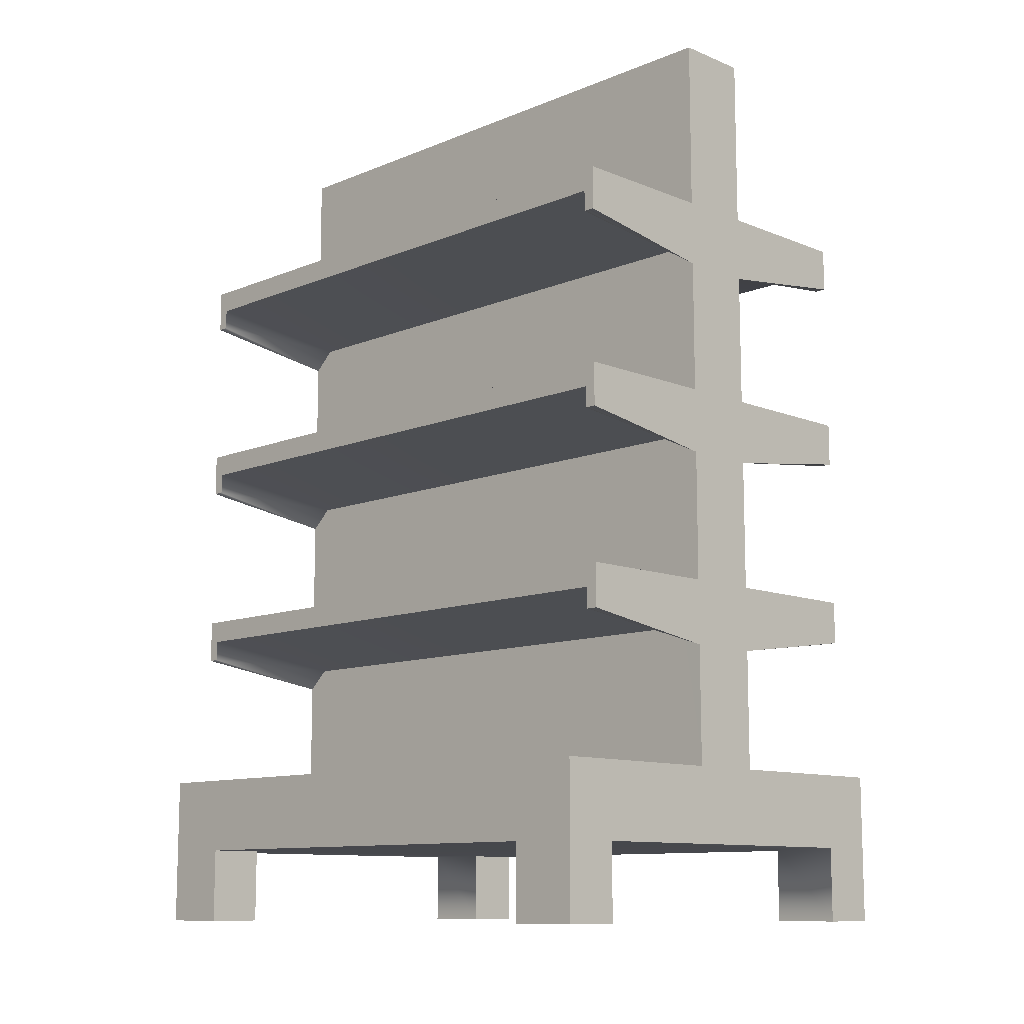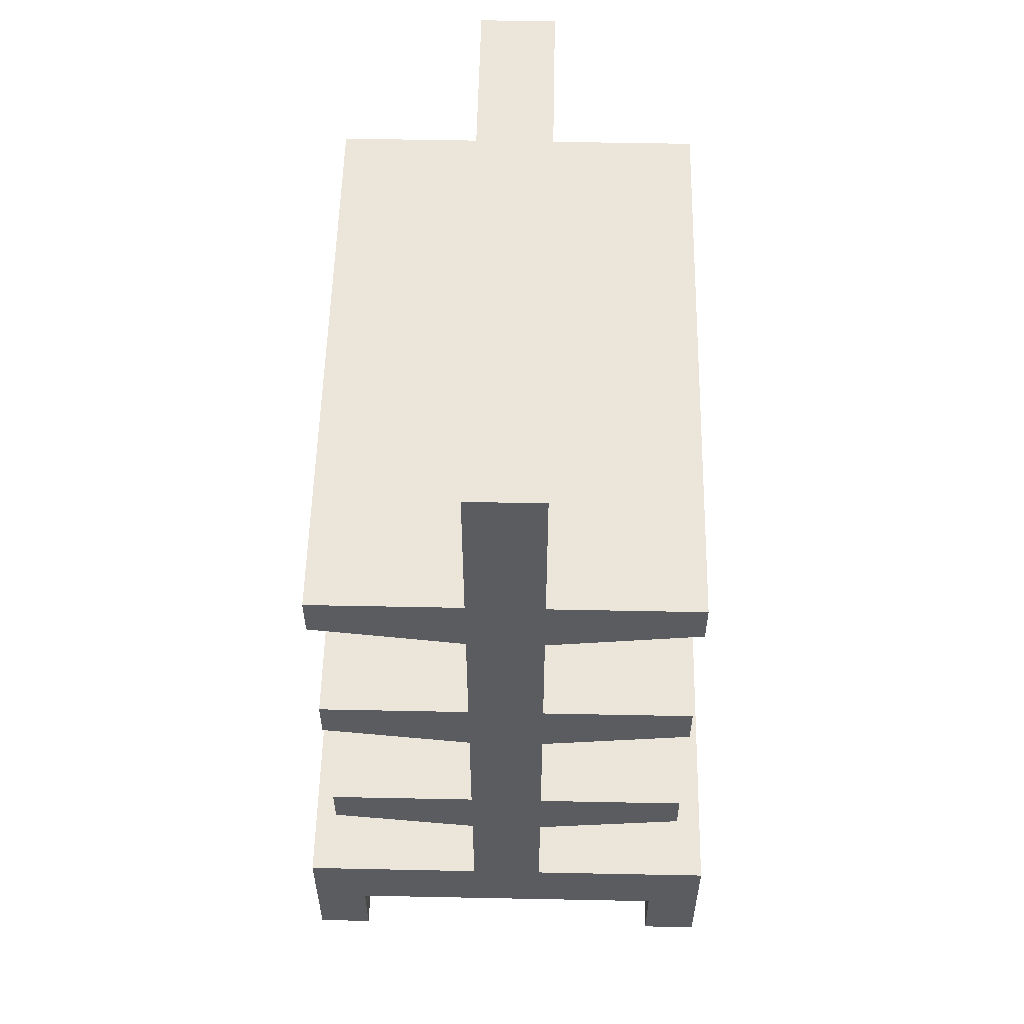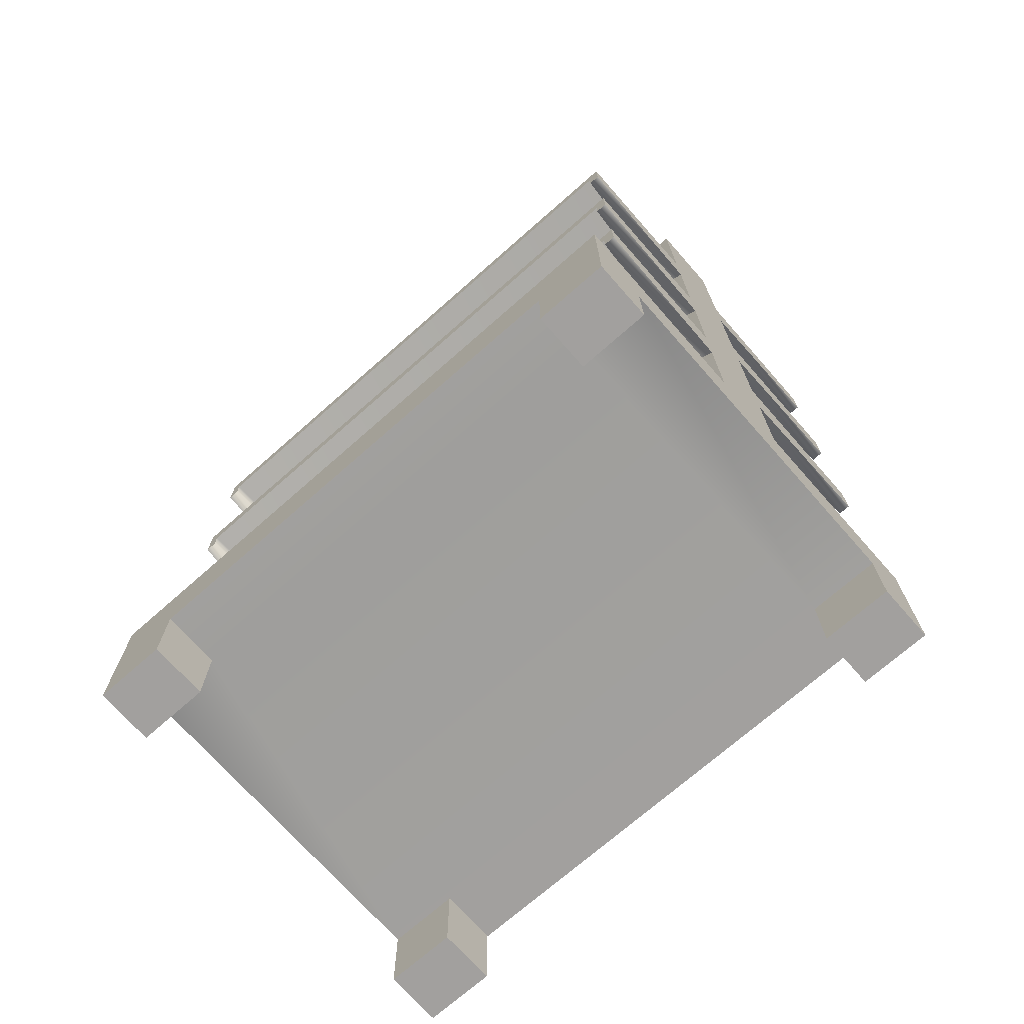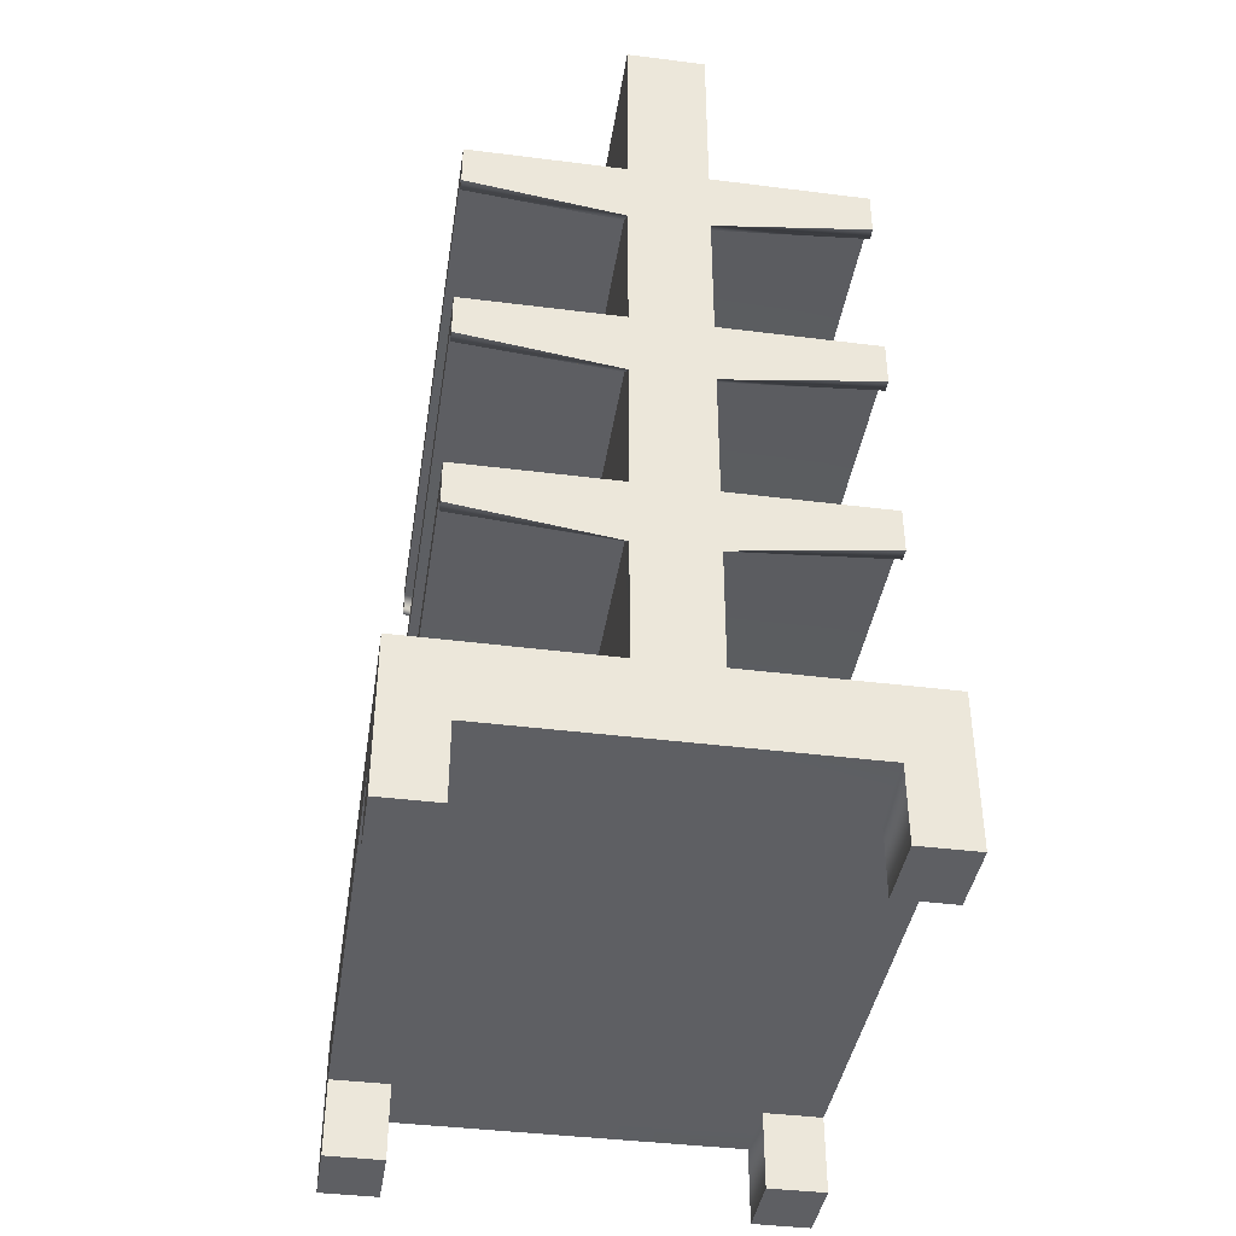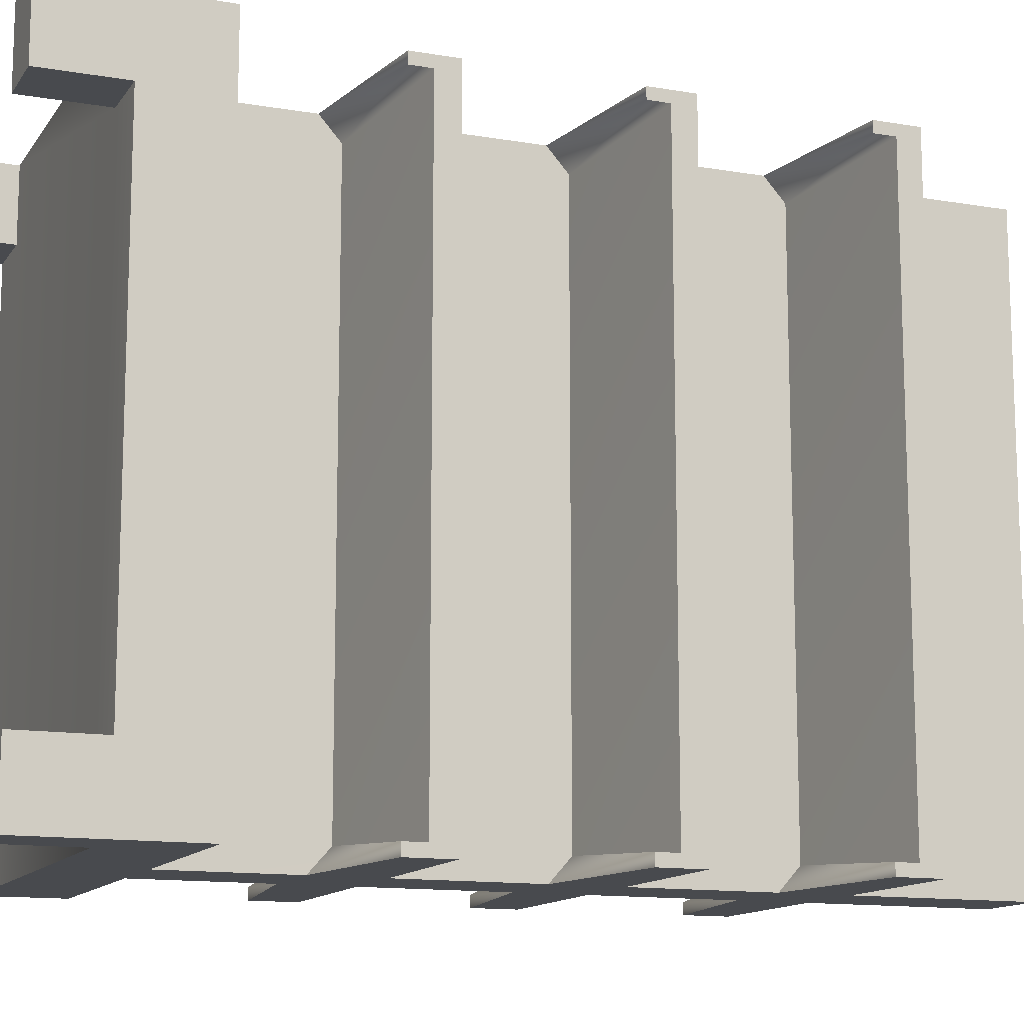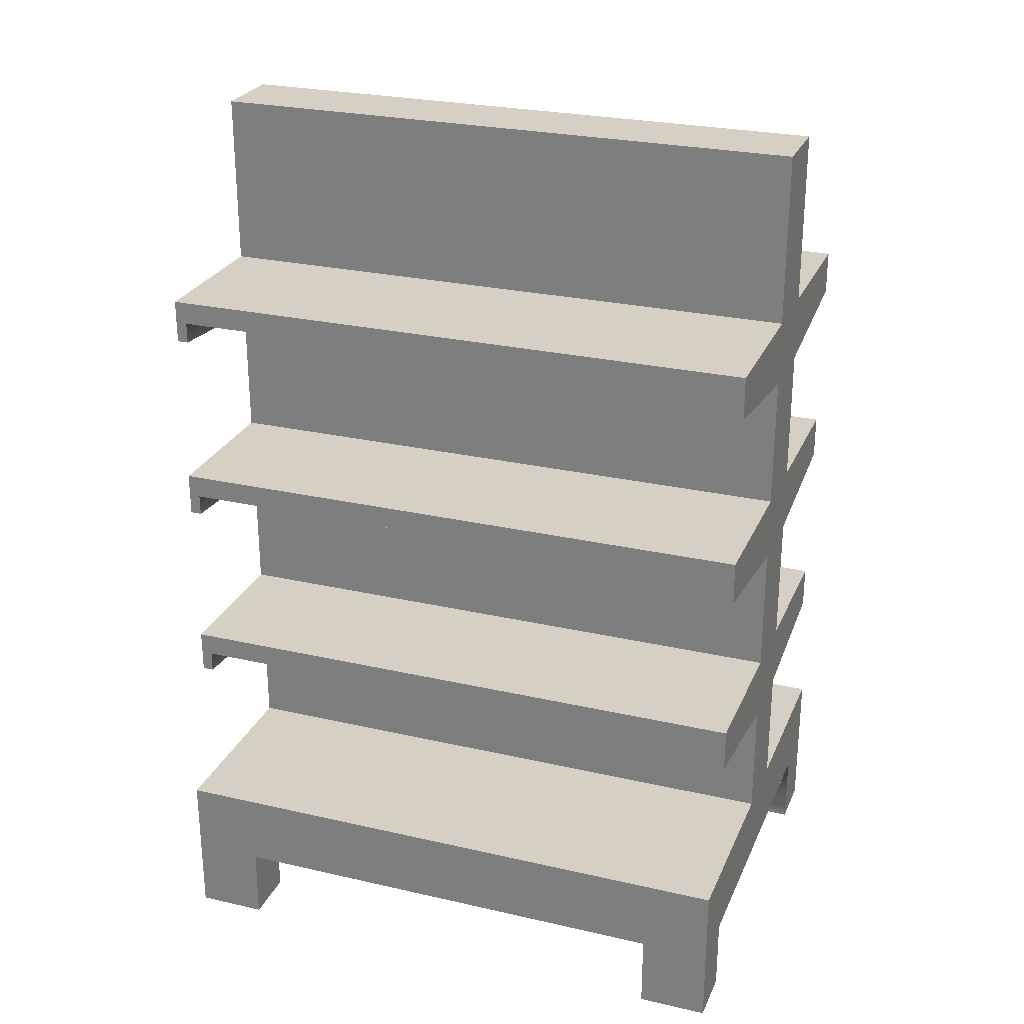
<metadata>
{"format":"obj","ext":"obj","renderer":"f3d","projection":"perspective","resolution":1024,"background":"white","views":[{"elev":-11.0,"azim":-44.9,"up":"+Y"},{"elev":55.4,"azim":1.2,"up":"+Y"},{"elev":-71.9,"azim":131.4,"up":"+Y"},{"elev":-40.6,"azim":-8.8,"up":"+Y"},{"elev":-12.8,"azim":68.3,"up":"+Z"},{"elev":26.4,"azim":-70.2,"up":"+Y"}]}
</metadata>
<code>
g default
v -0.3696 0.372 2.976
v 0.3696 0.372 2.976
v -0.372 1.555 2.976
v 0.372 1.555 2.976
v -0.372 2.198 2.976
v 0.372 2.198 2.976
v -0.372 3.488 2.976
v 0.372 3.488 2.976
v -0.372 4.131 2.976
v 0.372 4.131 2.976
v -0.372 5.45 2.976
v 0.372 5.45 2.976
v -0.372 6.093 2.976
v 0.372 6.093 2.976
v -0.372 7.79 2.976
v 0.372 7.79 2.976
v -0.372 7.79 2.755
v 0.372 7.79 2.755
v -0.372 7.79 -2.755
v 0.372 7.79 -2.755
v -0.372 7.79 -2.976
v 0.372 7.79 -2.976
v -0.372 6.093 -2.976
v 0.372 6.093 -2.976
v -0.372 5.45 -2.976
v 0.372 5.45 -2.976
v -0.372 4.131 -2.976
v 0.372 4.131 -2.976
v -0.372 3.488 -2.976
v 0.372 3.488 -2.976
v -0.372 2.198 -2.976
v 0.372 2.198 -2.976
v -0.372 1.555 -2.976
v 0.372 1.555 -2.976
v -0.3696 0.372 -2.976
v 0.3696 0.372 -2.976
v 0.372 1.753 -2.755
v 0.372 1.753 2.755
v 0.372 2.198 -2.755
v 0.372 2.198 2.755
v 0.372 3.685 -2.755
v 0.372 3.685 2.755
v 0.372 4.131 -2.755
v 0.372 4.131 2.755
v 0.372 5.647 -2.755
v 0.372 5.647 2.755
v 0.372 6.093 -2.755
v 0.372 6.093 2.755
v -0.372 1.753 -2.755
v -0.372 1.753 2.755
v -0.372 2.198 -2.755
v -0.372 2.198 2.755
v -0.372 3.685 -2.755
v -0.372 3.685 2.755
v -0.372 4.131 -2.755
v -0.372 4.131 2.755
v -0.372 5.647 -2.755
v -0.372 5.647 2.755
v -0.372 6.093 -2.755
v -0.372 6.093 2.755
v 1.86 1.769 -2.976
v 1.86 1.975 -2.865
v 1.86 2.198 -2.976
v 1.86 2.198 -2.755
v 1.86 1.975 2.865
v 1.86 2.198 2.755
v 1.86 1.769 2.976
v 1.86 2.198 2.976
v 1.86 3.702 -2.976
v 1.86 3.908 -2.865
v 1.86 4.131 -2.976
v 1.86 4.131 -2.755
v 1.86 3.908 2.865
v 1.86 4.131 2.755
v 1.86 3.702 2.976
v 1.86 4.131 2.976
v 1.86 5.663 -2.976
v 1.86 5.87 -2.865
v 1.86 6.093 -2.976
v 1.86 6.093 -2.755
v 1.86 5.87 2.865
v 1.86 6.093 2.755
v 1.86 5.663 2.976
v 1.86 6.093 2.976
v -1.86 1.769 -2.976
v -1.86 1.975 -2.865
v -1.86 2.198 -2.755
v -1.86 2.198 -2.976
v -1.86 1.975 2.865
v -1.86 2.198 2.755
v -1.86 1.769 2.976
v -1.86 2.198 2.976
v -1.86 3.702 -2.976
v -1.86 3.908 -2.865
v -1.86 4.131 -2.755
v -1.86 4.131 -2.976
v -1.86 3.908 2.865
v -1.86 4.131 2.755
v -1.86 3.702 2.976
v -1.86 4.131 2.976
v -1.86 5.663 -2.976
v -1.86 5.87 -2.865
v -1.86 6.093 -2.755
v -1.86 6.093 -2.976
v -1.86 5.87 2.865
v -1.86 6.093 2.755
v -1.86 5.663 2.976
v -1.86 6.093 2.976
v 1.86 1.769 -2.865
v 1.86 1.769 2.865
v 1.86 3.702 -2.865
v 1.86 3.702 2.865
v 1.86 5.663 -2.865
v 1.86 5.663 2.865
v -1.86 1.769 -2.865
v -1.86 1.769 2.865
v -1.86 3.702 -2.865
v -1.86 3.702 2.865
v -1.86 5.663 -2.865
v -1.86 5.663 2.865
v -2.232 -0.372 2.976
v -1.673 -0.372 2.976
v 1.673 -0.372 2.976
v 2.232 -1.116 2.976
v -2.232 0.3755 2.976
v 2.232 0.372 2.976
v -2.232 0.3755 -2.976
v 2.232 0.372 -2.976
v -2.232 -0.372 -2.976
v -1.673 -0.372 -2.976
v 1.673 -0.372 -2.976
v 2.232 -1.116 -2.976
v -2.232 -0.372 -2.29
v -1.673 -0.372 -2.29
v 1.673 -0.372 -2.29
v 2.232 -0.372 -2.29
v -2.232 -0.372 2.29
v -1.673 -0.372 2.29
v 1.673 -0.372 2.29
v 2.232 -0.372 2.29
v -2.232 -1.116 -2.976
v -1.673 -1.116 -2.976
v -1.673 -1.116 -2.29
v -2.232 -1.116 -2.29
v 1.673 -1.116 -2.976
v 2.232 -1.116 -2.29
v 1.673 -1.116 -2.29
v -2.232 -1.116 2.29
v -1.673 -1.116 2.29
v -1.673 -1.116 2.976
v -2.232 -1.116 2.976
v 1.673 -1.116 2.29
v 2.232 -1.116 2.29
v 1.673 -1.116 2.976
g pCube3
f 16 15 14
f 15 13 14
f 14 13 12
f 13 11 12
f 11 9 12
f 12 9 10
f 9 7 10
f 10 7 8
f 7 5 8
f 8 5 6
f 5 3 6
f 6 3 4
f 3 1 4
f 1 2 4
f 15 16 17
f 17 16 18
f 17 18 19
f 19 18 20
f 19 20 21
f 21 20 22
f 21 22 23
f 22 24 23
f 23 24 25
f 24 26 25
f 25 26 27
f 26 28 27
f 27 28 29
f 28 30 29
f 29 30 31
f 30 32 31
f 31 32 33
f 32 34 33
f 34 36 33
f 36 35 33
f 35 36 1
f 1 36 2
f 36 34 37
f 2 36 38
f 38 36 37
f 2 38 4
f 32 30 39
f 39 30 41
f 40 39 42
f 42 39 41
f 6 40 8
f 8 40 42
f 28 26 43
f 43 26 45
f 44 43 46
f 46 43 45
f 10 44 12
f 12 44 46
f 47 24 20
f 20 24 22
f 48 47 18
f 18 47 20
f 14 48 16
f 16 48 18
f 35 49 33
f 35 1 49
f 49 1 50
f 1 3 50
f 31 51 29
f 29 51 53
f 51 52 53
f 53 52 54
f 5 7 52
f 52 7 54
f 27 55 25
f 25 55 57
f 55 56 57
f 57 56 58
f 9 11 56
f 56 11 58
f 23 59 21
f 21 59 19
f 59 60 19
f 19 60 17
f 60 13 17
f 17 13 15
f 61 109 34
f 34 109 37
f 37 109 62
f 34 32 61
f 61 32 63
f 32 39 63
f 63 39 64
f 38 37 65
f 65 37 62
f 39 40 64
f 64 40 66
f 67 4 110
f 4 38 110
f 38 65 110
f 40 6 66
f 66 6 68
f 4 67 6
f 6 67 68
f 69 111 30
f 30 111 41
f 41 111 70
f 30 28 69
f 69 28 71
f 28 43 71
f 71 43 72
f 42 41 73
f 73 41 70
f 43 44 72
f 72 44 74
f 75 8 112
f 8 42 112
f 42 73 112
f 44 10 74
f 74 10 76
f 8 75 10
f 10 75 76
f 77 113 26
f 26 113 45
f 45 113 78
f 26 24 77
f 77 24 79
f 24 47 79
f 79 47 80
f 46 45 81
f 81 45 78
f 47 48 80
f 80 48 82
f 83 12 114
f 12 46 114
f 46 81 114
f 48 14 82
f 82 14 84
f 12 83 14
f 14 83 84
f 85 33 115
f 33 49 115
f 49 86 115
f 51 31 87
f 87 31 88
f 33 85 31
f 31 85 88
f 49 50 86
f 86 50 89
f 52 51 90
f 90 51 87
f 91 116 3
f 3 116 50
f 50 116 89
f 3 5 91
f 91 5 92
f 5 52 92
f 92 52 90
f 93 29 117
f 29 53 117
f 53 94 117
f 55 27 95
f 95 27 96
f 29 93 27
f 27 93 96
f 53 54 94
f 94 54 97
f 56 55 98
f 98 55 95
f 99 118 7
f 7 118 54
f 54 118 97
f 7 9 99
f 99 9 100
f 9 56 100
f 100 56 98
f 101 25 119
f 25 57 119
f 57 102 119
f 59 23 103
f 103 23 104
f 25 101 23
f 23 101 104
f 57 58 102
f 102 58 105
f 60 59 106
f 106 59 103
f 107 120 11
f 11 120 58
f 58 120 105
f 11 13 107
f 107 13 108
f 13 60 108
f 108 60 106
f 109 61 62
f 61 63 62
f 63 64 62
f 62 64 65
f 68 67 66
f 110 65 67
f 67 65 66
f 65 64 66
f 111 69 70
f 69 71 70
f 71 72 70
f 70 72 73
f 76 75 74
f 112 73 75
f 75 73 74
f 73 72 74
f 113 77 78
f 77 79 78
f 79 80 78
f 78 80 81
f 84 83 82
f 114 81 83
f 83 81 82
f 81 80 82
f 116 91 89
f 91 92 89
f 92 90 89
f 89 90 86
f 88 85 87
f 115 86 85
f 85 86 87
f 90 87 86
f 118 99 97
f 99 100 97
f 100 98 97
f 97 98 94
f 96 93 95
f 117 94 93
f 93 94 95
f 98 95 94
f 120 107 105
f 107 108 105
f 108 106 105
f 105 106 102
f 104 101 103
f 119 102 101
f 101 102 103
f 106 103 102
f 124 126 154
f 154 126 123
f 126 2 123
f 123 2 122
f 2 1 122
f 1 125 122
f 125 121 122
f 121 151 122
f 151 150 122
f 1 2 35
f 35 2 36
f 127 125 35
f 35 125 1
f 128 36 126
f 126 36 2
f 141 142 144
f 144 142 143
f 145 132 147
f 147 132 146
f 148 149 151
f 151 149 150
f 137 133 138
f 133 134 138
f 123 122 139
f 122 138 139
f 138 134 139
f 130 131 134
f 131 135 134
f 134 135 139
f 139 135 140
f 135 136 140
f 152 153 154
f 154 153 124
f 125 127 121
f 141 144 129
f 144 133 129
f 129 133 127
f 148 151 137
f 151 121 137
f 121 127 137
f 127 133 137
f 130 134 142
f 142 134 143
f 134 133 143
f 143 133 144
f 132 145 128
f 145 131 128
f 128 131 36
f 131 130 36
f 36 130 35
f 35 130 127
f 127 130 129
f 130 142 129
f 142 141 129
f 136 135 146
f 146 135 147
f 135 131 147
f 147 131 145
f 137 138 148
f 148 138 149
f 138 122 149
f 149 122 150
f 139 140 152
f 152 140 153
f 124 153 126
f 153 140 126
f 126 140 128
f 140 136 128
f 128 136 132
f 136 146 132
f 123 139 154
f 154 139 152

</code>
